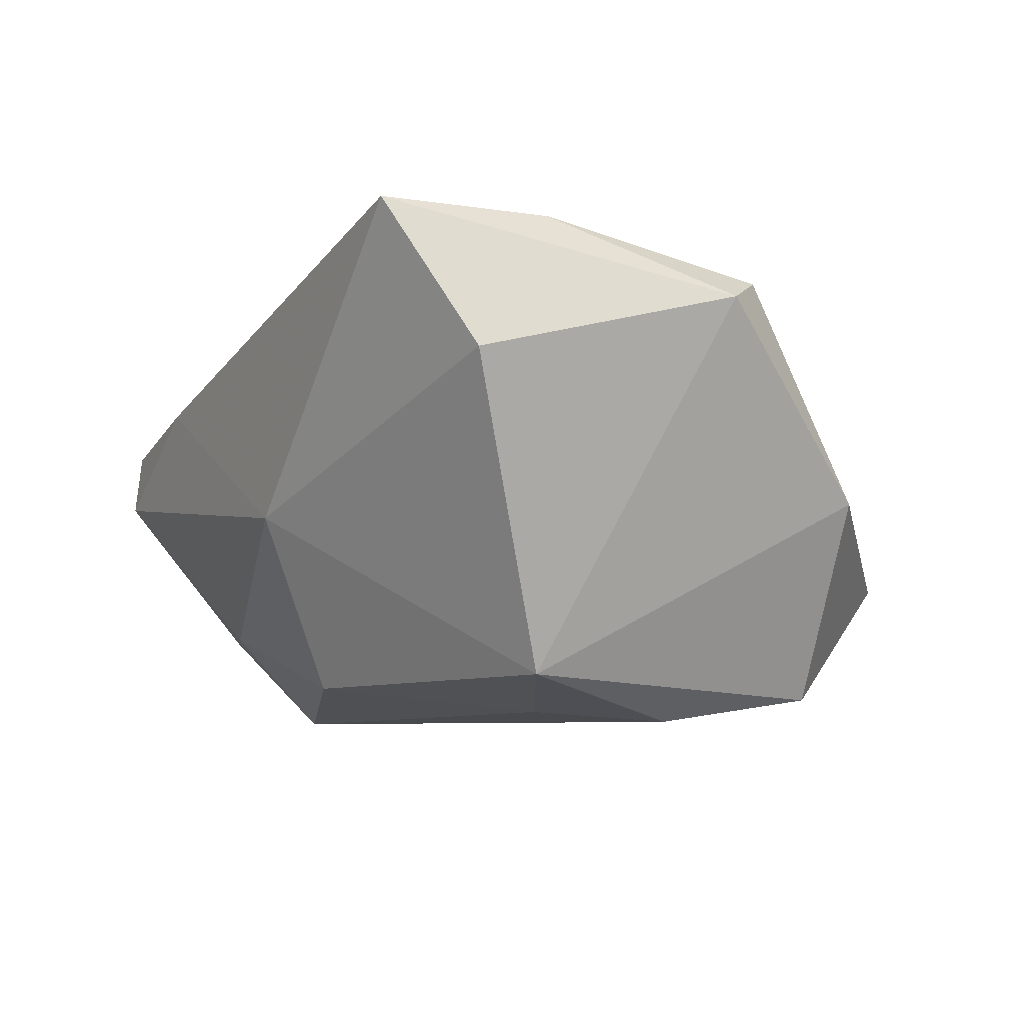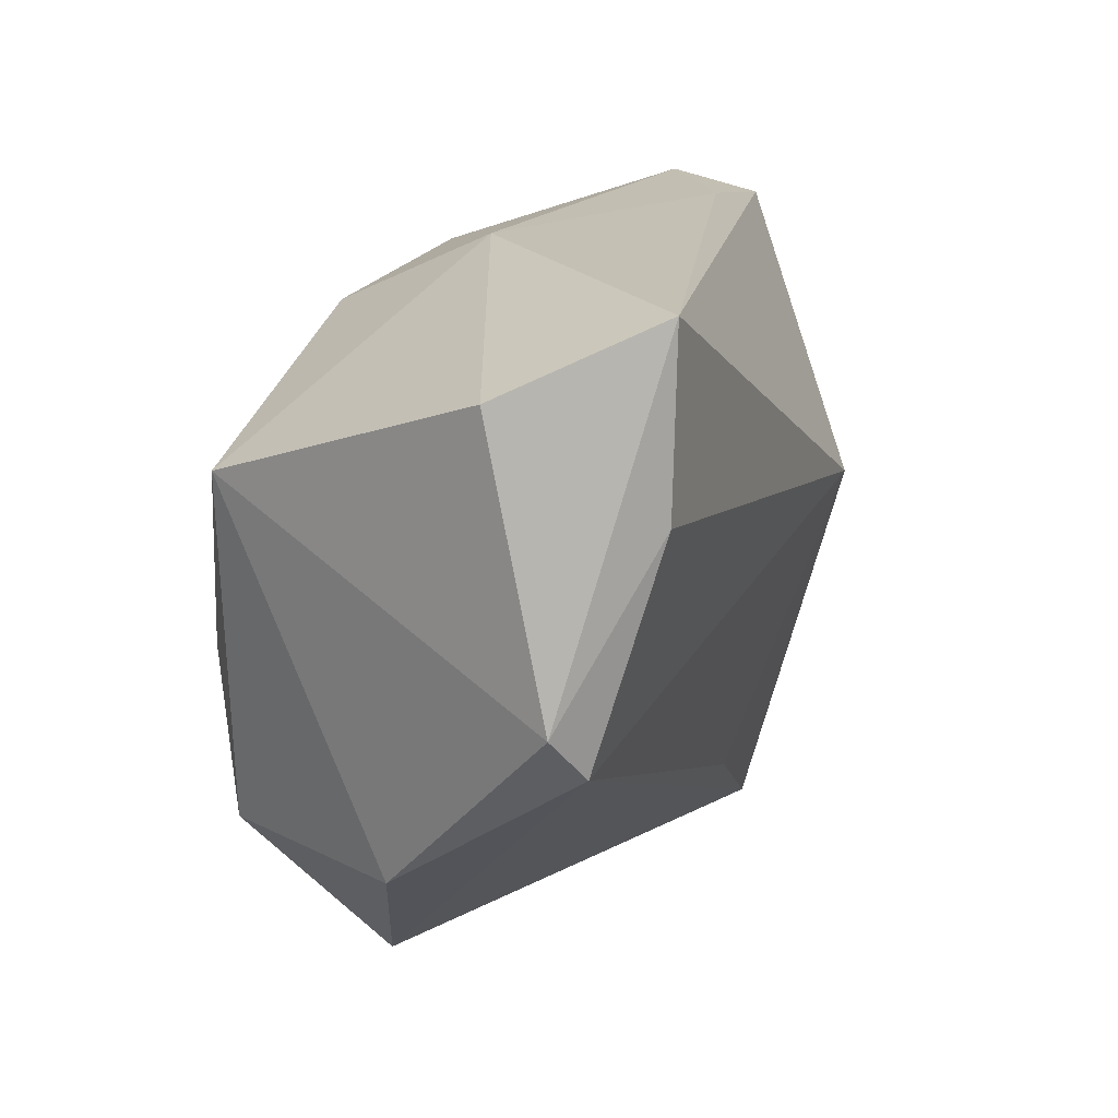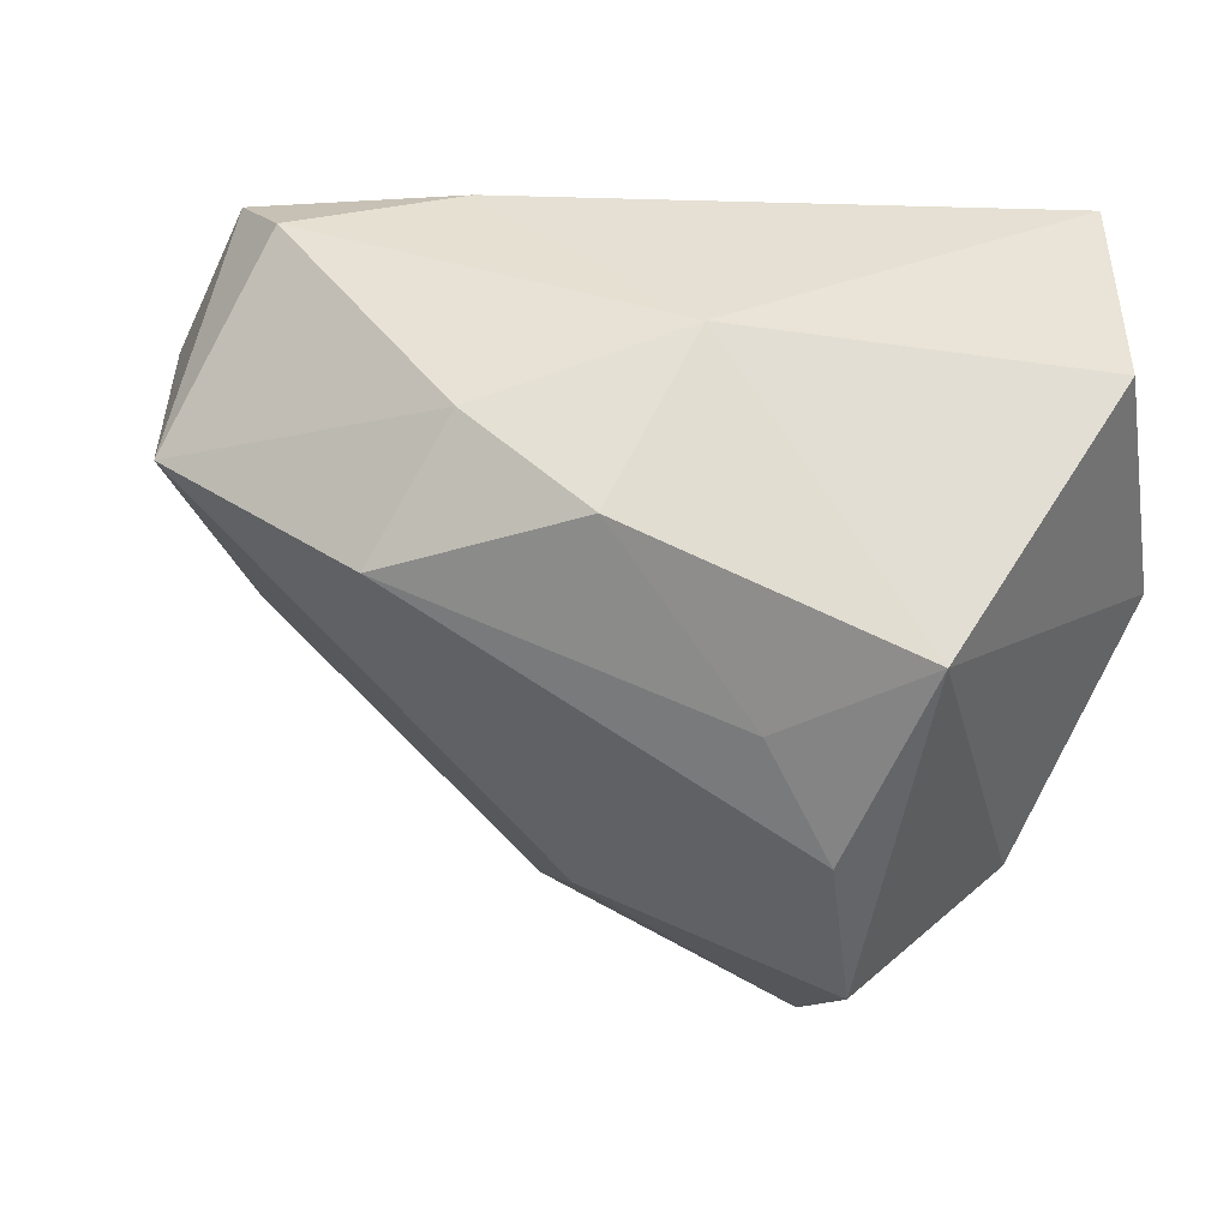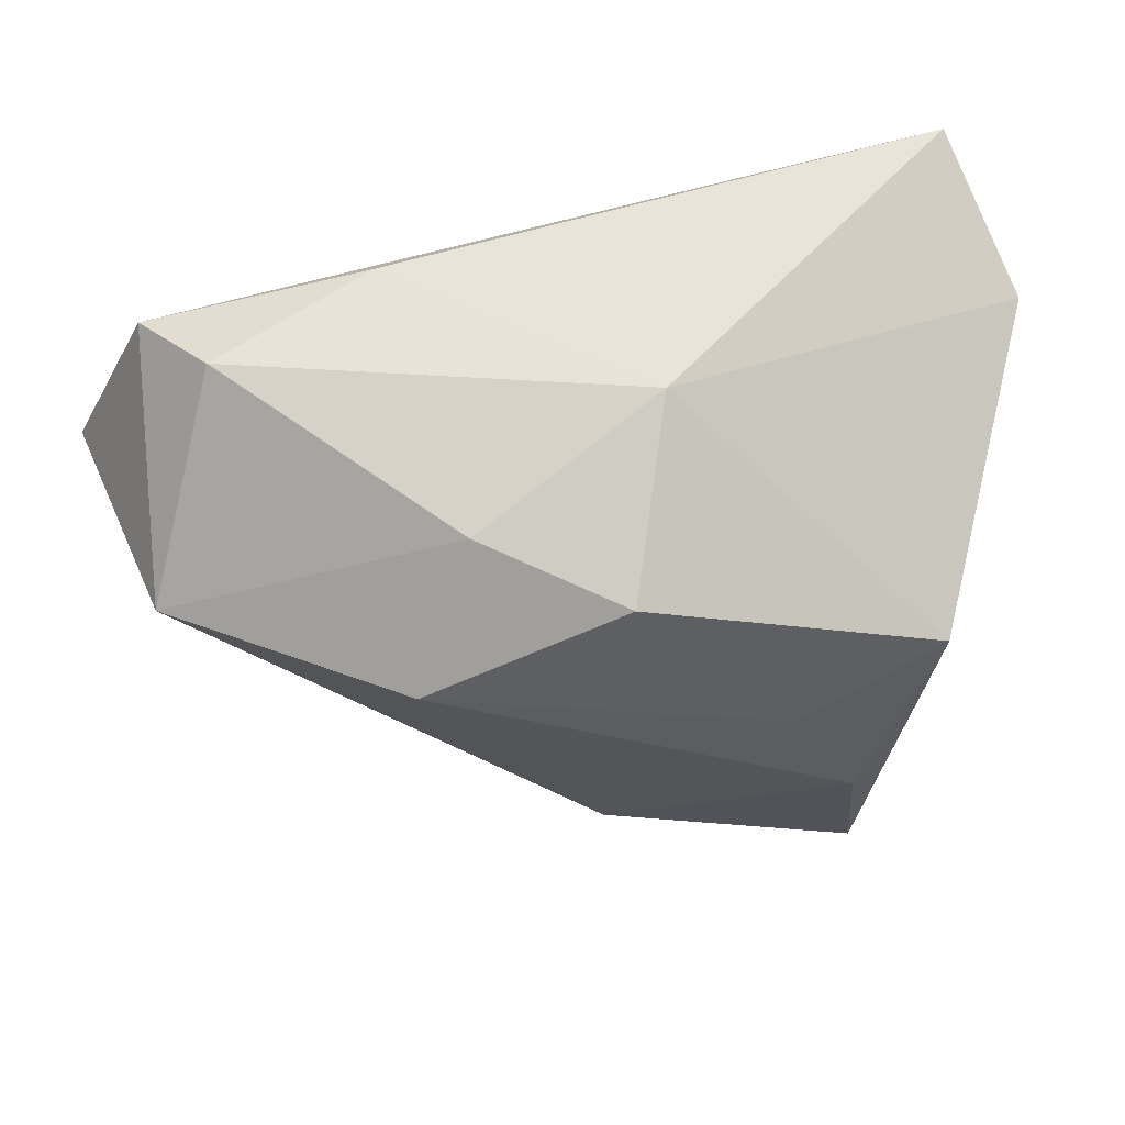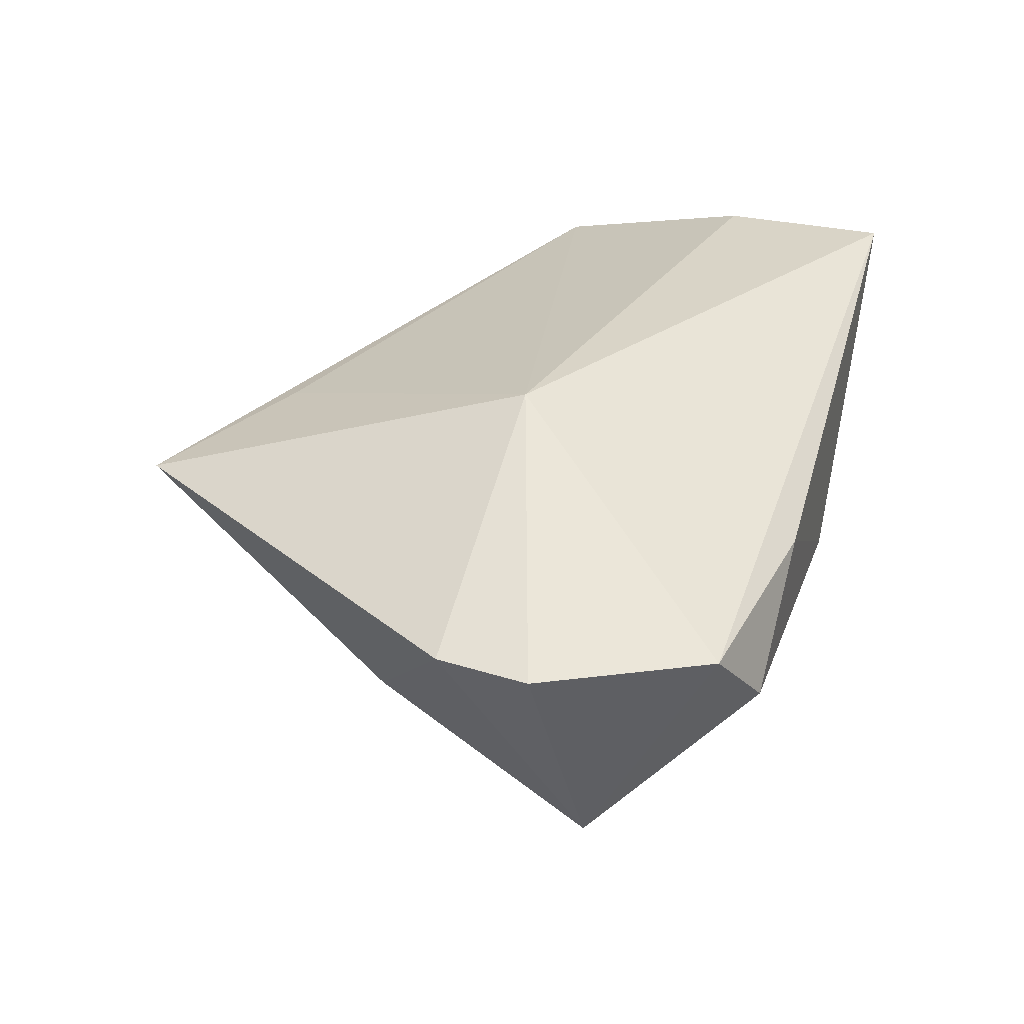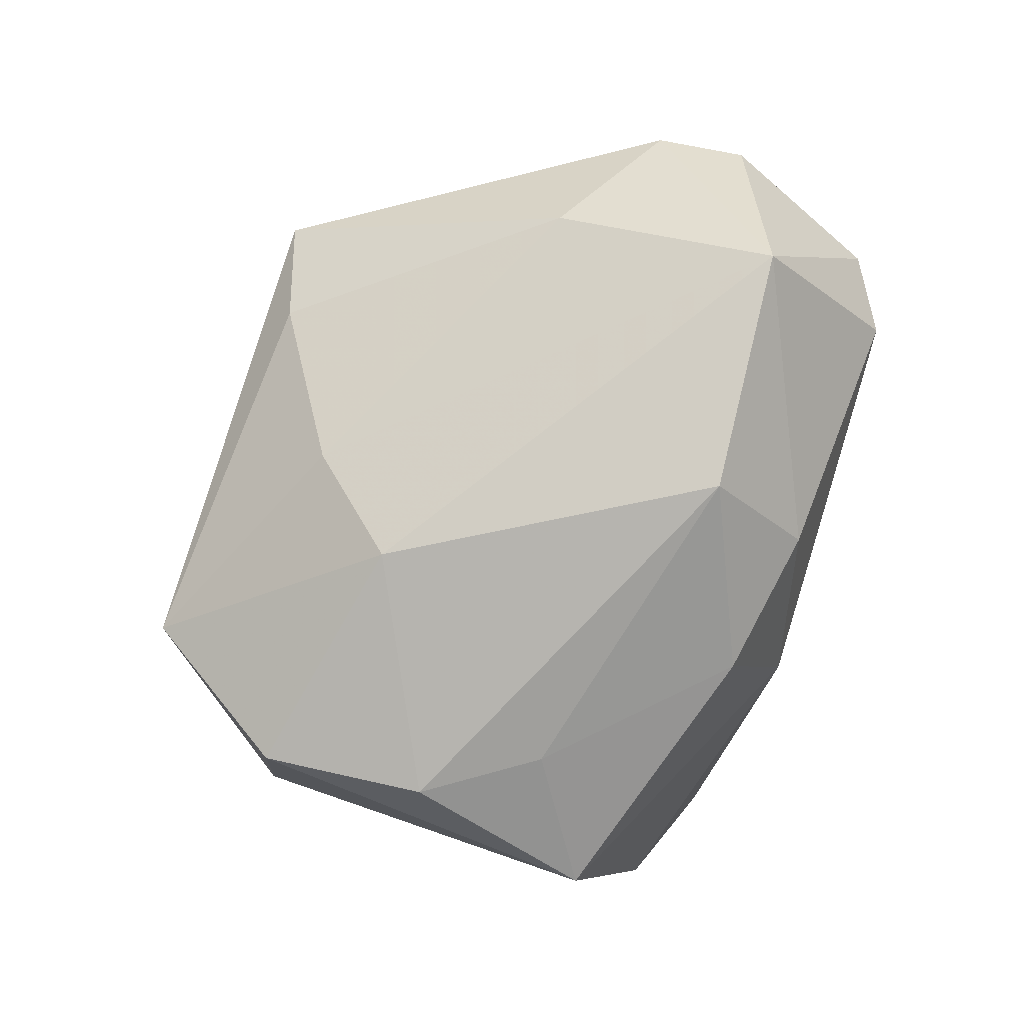
<metadata>
{"format":"obj","ext":"obj","renderer":"f3d","projection":"perspective","resolution":1024,"background":"white","views":[{"elev":-6.2,"azim":-119.6,"up":"+Z"},{"elev":18.8,"azim":-68.8,"up":"+Y"},{"elev":36.8,"azim":-162.3,"up":"+Y"},{"elev":59.1,"azim":177.2,"up":"+Y"},{"elev":28.7,"azim":106.1,"up":"+Z"},{"elev":-76.5,"azim":74.7,"up":"+Z"}]}
</metadata>
<code>
v 0.04467 0.03796 -8.105e-05
v 0.02246 0.0172 -0.03314
v 0.05266 0.01711 -0.02
v 0.06348 0.01252 0.008633
v 0.0004847 -0.02384 -0.02954
v -0.0228 -0.05164 -0.01389
v -0.04437 0.01608 0.02984
v 0.02395 -0.04598 0.002576
v -0.05082 0.02935 0.01105
v -0.04462 -0.03084 -0.004005
v -0.0502 -0.01124 0.02295
v -0.02147 0.004752 -0.03172
v 0.01394 -0.03624 0.01846
v 0.0624 0.0004463 0.009361
v 0.03443 -0.04906 0.01501
v 0.05335 0.03393 0.009091
v -0.03942 0.01487 -0.0273
v -0.05462 -0.005445 0.02
v 0.01567 0.03204 -0.02116
v -0.002466 0.02707 -0.02849
v 0.04866 -0.01156 -0.004905
v -0.007071 0.03796 -0.005963
v -0.04294 0.03855 0.02984
v 0.0283 0.002185 0.02984
v 0.008839 -0.03537 -0.01706
v 0.02555 0.03855 0.01199
v -0.03011 -0.01036 -0.03304
v -0.03202 -0.03206 -0.03
f 15 11 6
f 5 25 6
f 2 3 5
f 5 3 25
f 6 25 8
f 8 15 6
f 21 3 14
f 14 15 21
f 15 8 21
f 25 3 21
f 21 8 25
f 24 15 14
f 24 7 11
f 7 24 23
f 2 5 27
f 18 23 9
f 9 17 18
f 11 7 18
f 7 23 18
f 9 23 22
f 22 17 9
f 17 22 20
f 4 24 14
f 14 3 4
f 11 15 13
f 13 24 11
f 15 24 13
f 16 23 24
f 24 4 16
f 16 3 1
f 16 4 3
f 2 27 12
f 12 27 17
f 12 20 2
f 17 20 12
f 28 27 5
f 28 5 6
f 17 27 28
f 2 20 19
f 19 3 2
f 1 3 19
f 19 22 1
f 19 20 22
f 26 16 1
f 23 16 26
f 1 22 26
f 26 22 23
f 10 28 6
f 6 11 10
f 11 18 10
f 10 18 17
f 17 28 10

</code>
